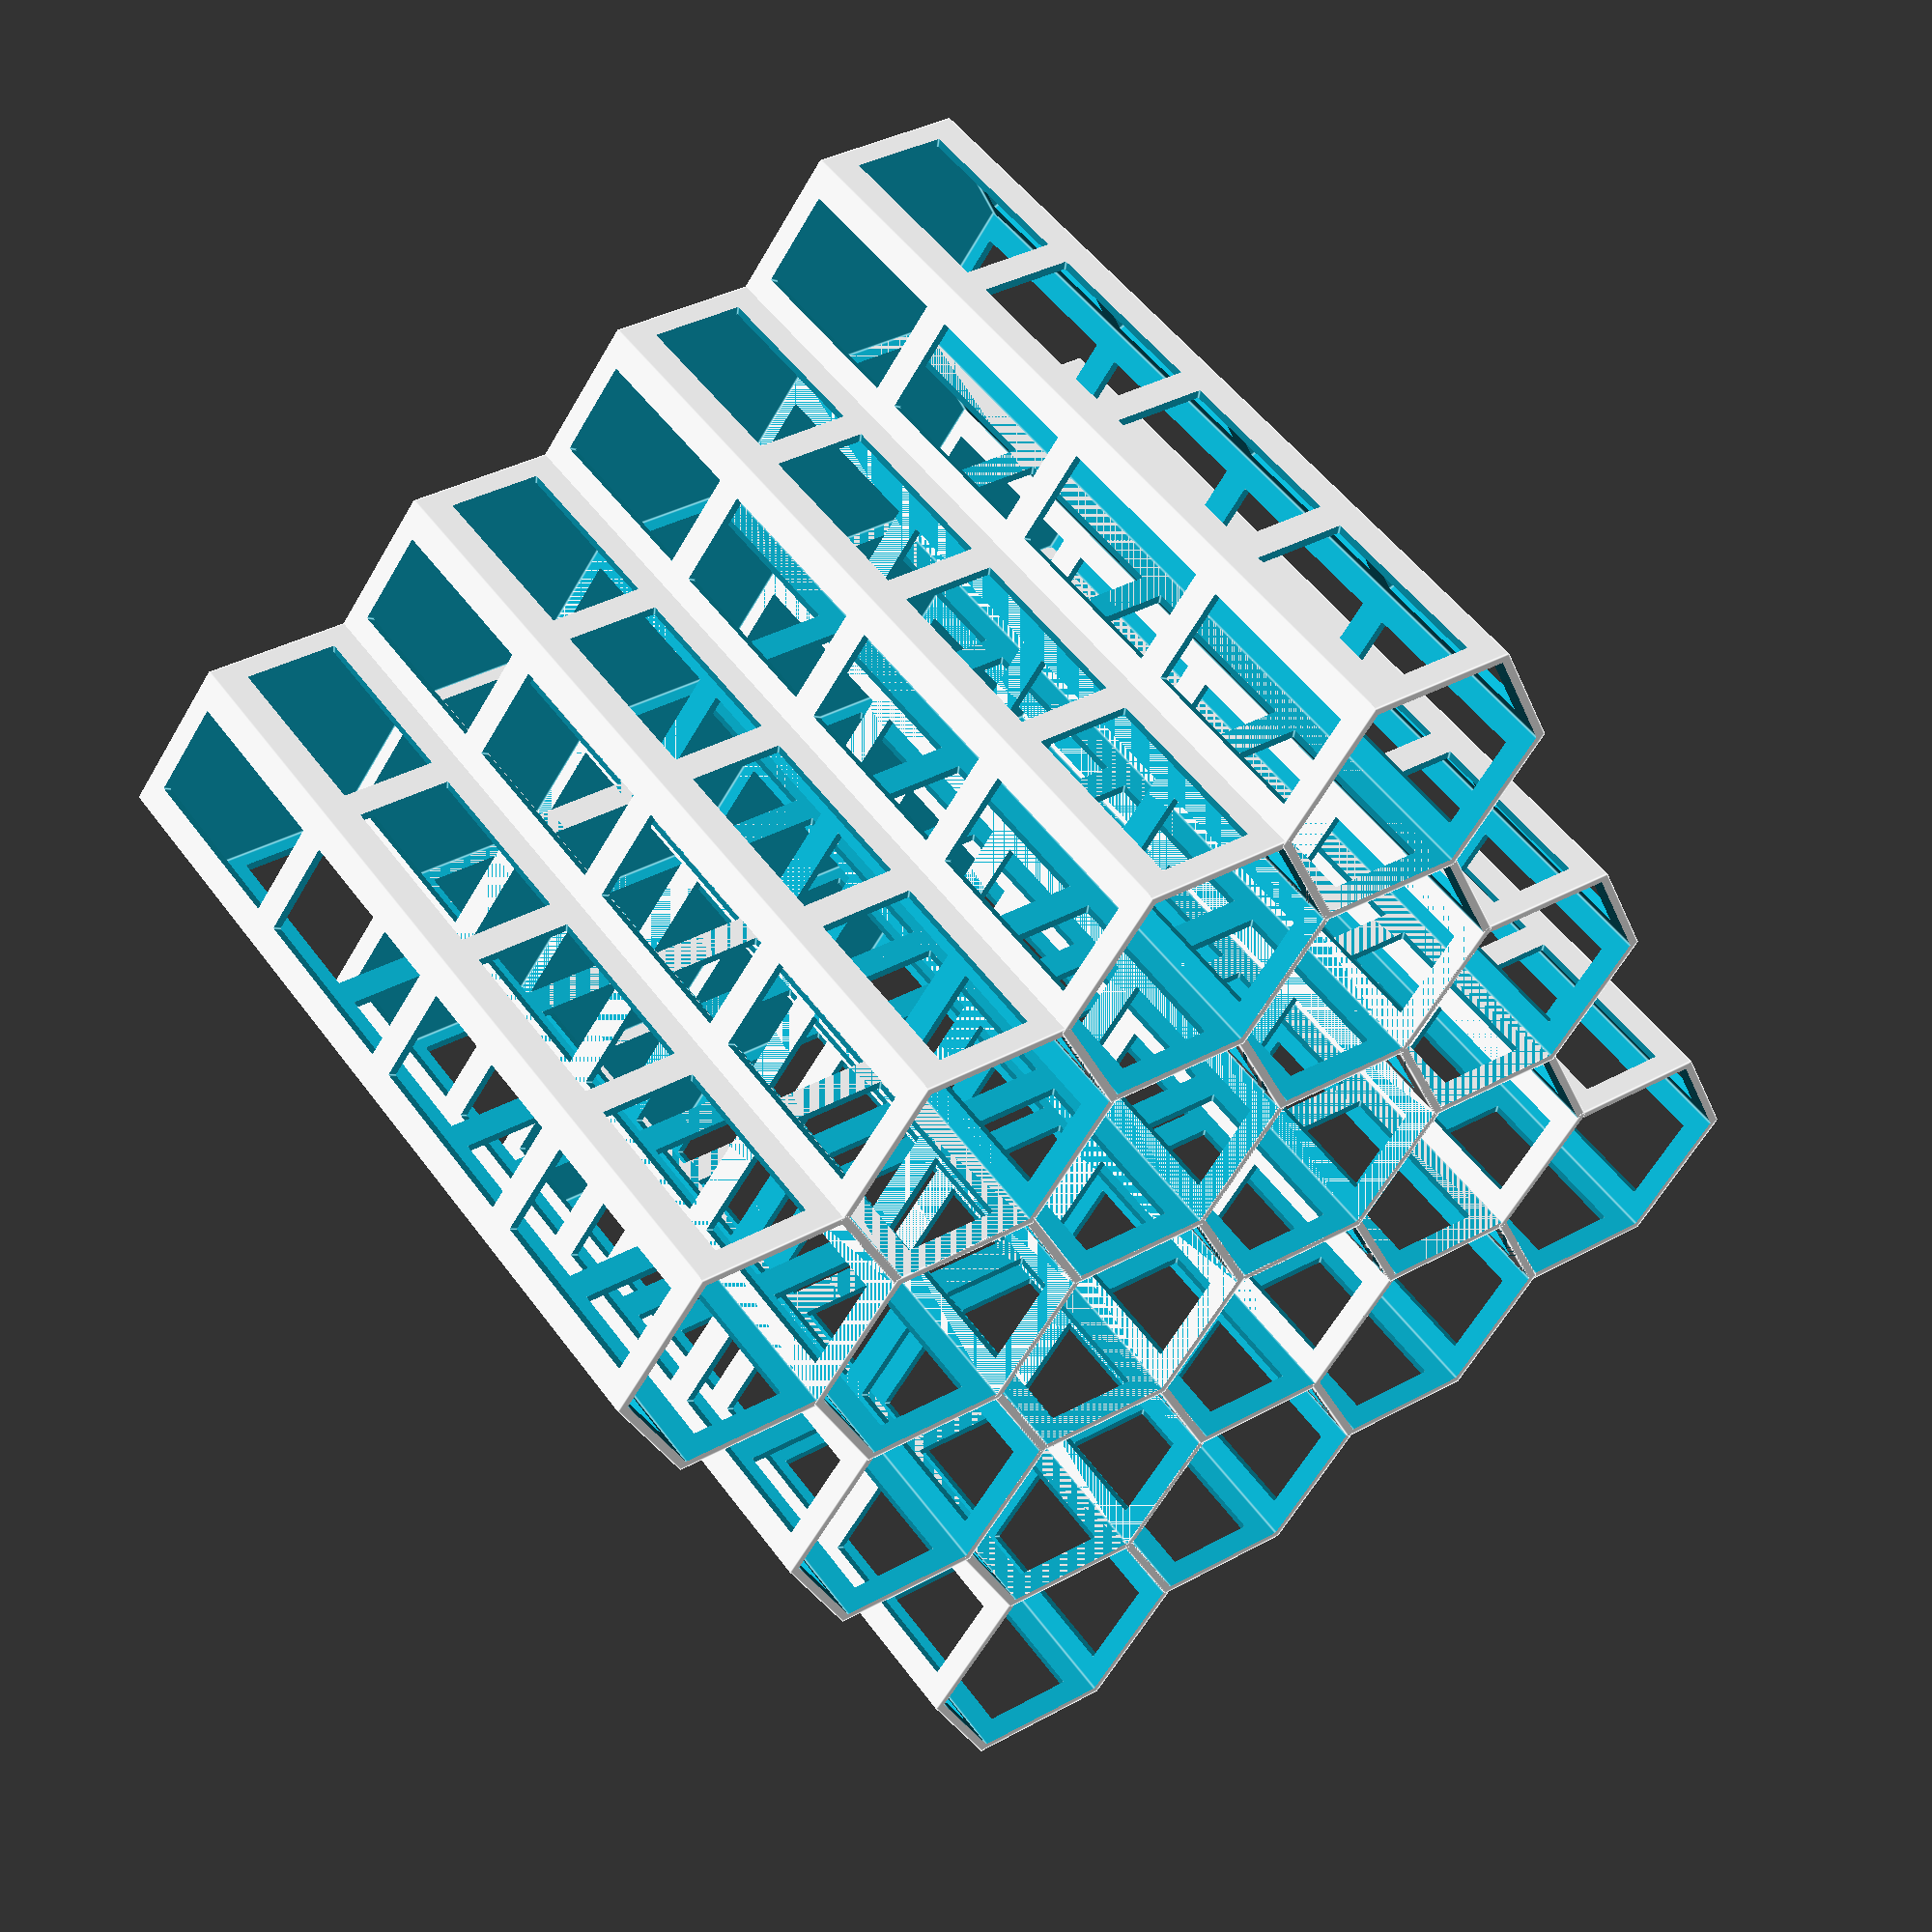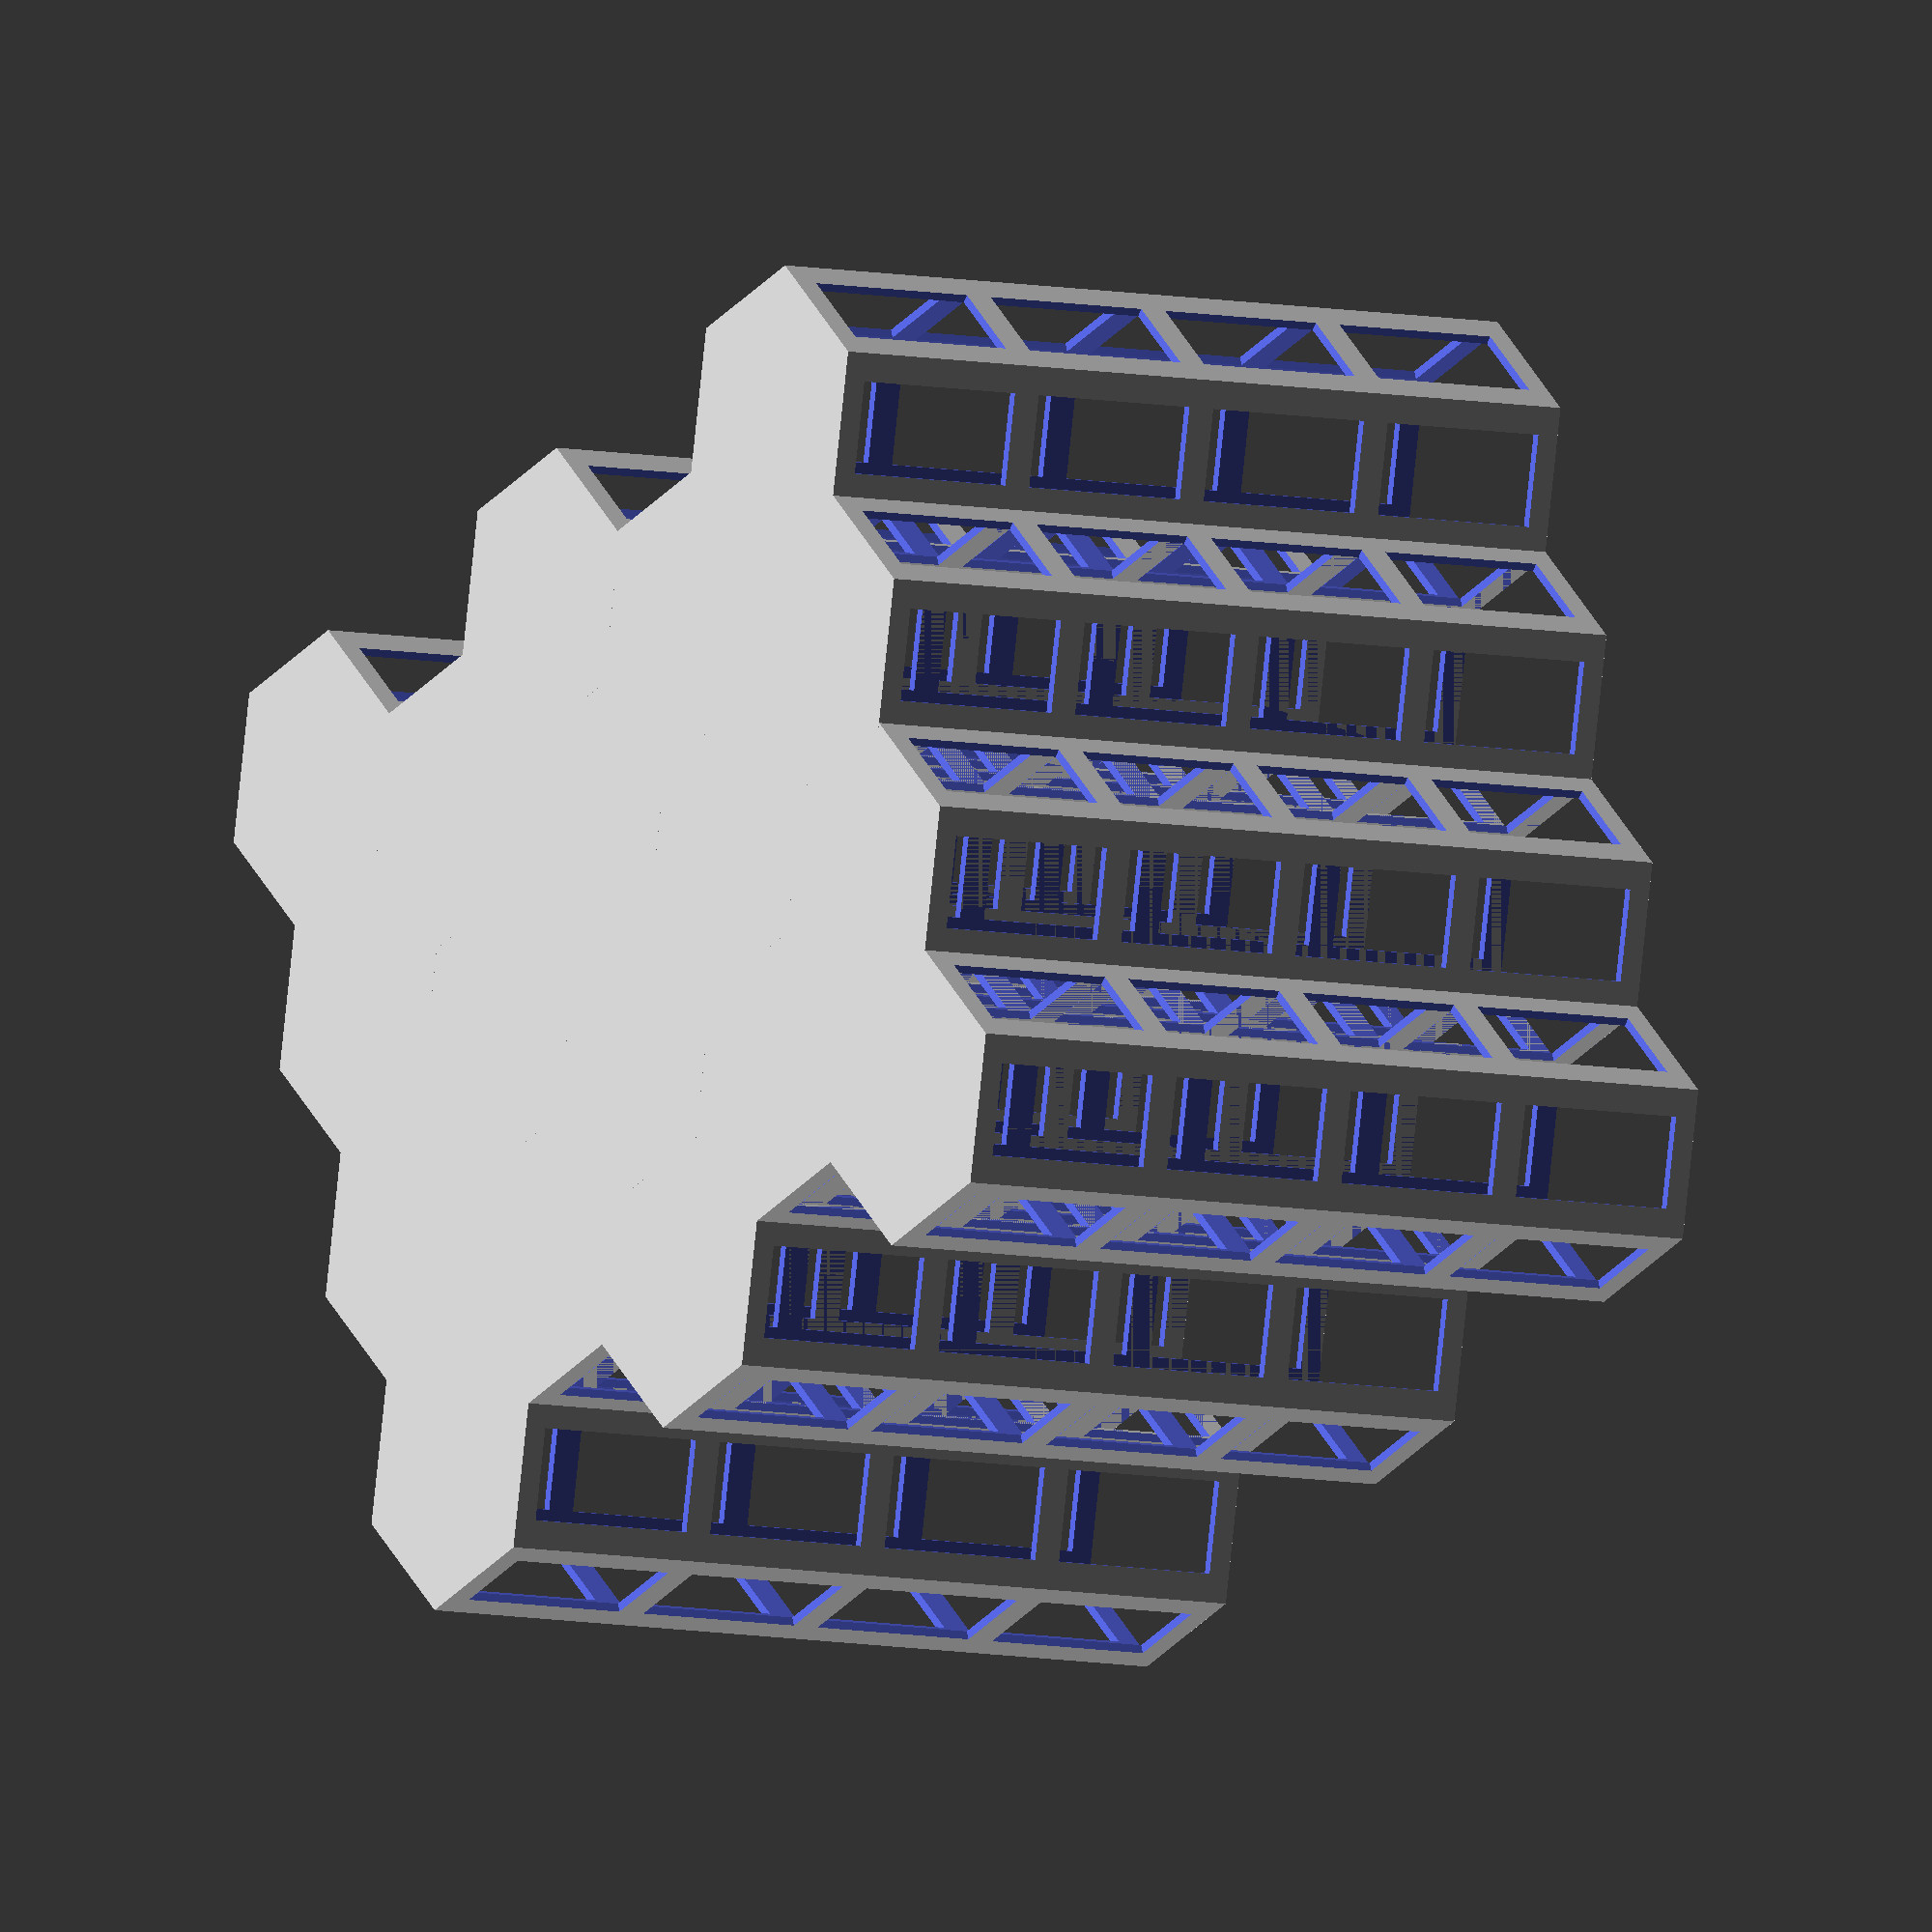
<openscad>
// OpenSCAD Fully parametric drawer cable storage management hex hive with punch cuts
// Originally by iX (November 02, 2016)
// Extended by mofosyne for punchcut support (February 20, 2022)
//
// This is an extension of iX's fully parametric OpenSCAD script but extended to add side cuts to reduce material usage.
// This OpenSCAD sketch to generate fully customizable honeycomb wire storage system.
//
// Remix Of:
//  - Fully parametric drawer cable storage management hive by iX__ November 02, 2016 : https://www.thingiverse.com/thing:1862897
//  - Cable Management Hive Remix by murlr August 24, 2016 : https://www.thingiverse.com/thing:1734587
//  - Cable management Hive by Filar3D August 09, 2015 : https://www.thingiverse.com/thing:961176

// custom cable hive
$fn=6; // hex=6

/////////////////////////////////////////////////////////////////////////////////
//////////////////////////// Public variables /////////////////////////////////
/////////////////////// Update it to fit your needs /////////////////////////
/////////////////////////////////////////////////////////////////////////////////
nb_slots_X = 4; // Sets the number of honeycomb slot in X direction
nb_slots_Y = 5; // Sets the number of honeycomb slots in Y it's better to have nb_slots_Y a odd number if you wish to add a surrounding wall

cable_slot_height = 120; // depth of the slots
cable_slot_diameter = 42; // diameter of the slots

nozzle = 0.4;
nb_of_outer_shell = 3;
margin_to_have_correct_number_of_lines = 0.01;

cable_slot_wall_thickness = (nozzle+margin_to_have_correct_number_of_lines)*nb_of_outer_shell; //Chose a width which is a multiple of your noozle diameter

I_want_a_surrounding_wall = 0; //set this bit to 1 if you wannt a square wall surronding your cable hive. It is better to set option "I_wish_to_combine_it_later" to 0 to have nice surrounding wall

I_wish_to_combine_it_later = 0; //will add a slot on all odd Y lines so that you will be able to concatenate this part with an other on

I_want_side_wall_punch = 1; //set this bit to 1 to reduce material requirement

/////////////////////////////////////////////////////////////////////////////////
//////////////////////////// Private Variables ////////////////////////////////
////////////// You shoudn't have to touch these ones ////////////////////
/////////////////////////////////////////////////////////////////////////////////

Internal_honeycomb_diameter = cable_slot_diameter - ((2*cable_slot_wall_thickness)/cos(30));

Honeycomb_external_X_size = cable_slot_diameter*cos(30);
Honeycomb_external_Y_size = cable_slot_diameter;

Honeycomb_internal_X_size = Internal_honeycomb_diameter*cos(30);
Honeycomb_internal_Y_size = Internal_honeycomb_diameter;

Real_wall_width_X = (cable_slot_diameter/2)*cos(30) - (Internal_honeycomb_diameter/2)*cos(30);
Real_wall_width_Y = Honeycomb_external_Y_size/2 - Honeycomb_internal_Y_size/2;

pitch_X_bis = Honeycomb_internal_X_size + ((Real_wall_width_X));
pitch_Y_bis = (((Honeycomb_external_Y_size/2)-Real_wall_width_Y/2)*(1+sin(30)));// - (Real_wall_width_Y);

//pitch_X = (cable_slot_diameter-(cable_slot_wall_thickness/2))*cos(30);
//pitch_Y = (cable_slot_diameter/2*(1+sin(30)))-cable_slot_wall_thickness/2;

pitch_X = pitch_X_bis;
pitch_Y = pitch_Y_bis;

echo("External honeycomb diameter is", cable_slot_diameter);
echo("Internal honeycomb diameter is", Internal_honeycomb_diameter);

echo("Requested wall width is",cable_slot_wall_thickness);
echo("The real wall width in X is", Real_wall_width_X);
echo("The real wall width in Y is", Real_wall_width_Y);

echo("External honeycomb X size is ", Honeycomb_external_X_size);
echo("External honeycomb Y size is", Honeycomb_external_Y_size);

echo("Internal honeycomb X size is ", Honeycomb_internal_X_size);
echo("Internal honeycomb Y size is", Honeycomb_internal_Y_size);

echo("Pitch in X is", pitch_X);
echo("Pitch bis in X is", pitch_X_bis);

echo("Pitch in Y is", pitch_Y);
echo("Pitch bis in Y is", pitch_Y_bis);

/////////////////////////////////////////////////////////////////////////////////
//////////////////////////// Core //////////////////////////////////////////////
/////////////////////////////////////////////////////////////////////////////////

for( X = [0 : (nb_slots_X-1)] ){
	for( Y = [0 : (nb_slots_Y-1)] ){
		if(Y%2 == 0){
			translate([X*pitch_X, Y*pitch_Y, 0]) honeycomb();
		}
		else if (X != nb_slots_X-1 || I_wish_to_combine_it_later != 0){
			translate([(X+0.5)*pitch_X, Y*pitch_Y, 0]) honeycomb();
		}
	}
}

if(I_want_a_surrounding_wall) surrounding_square();

if(I_wish_to_combine_it_later == 0){
	Full_X_dim = (nb_slots_X) * (cable_slot_diameter*cos(30)) - (nb_slots_X-1.5) * (cable_slot_wall_thickness/2);
	Full_Y_dim = (nb_slots_Y*pitch_Y) + (cable_slot_diameter/2 * (1-sin(30))) + (0.5*cable_slot_wall_thickness);
	echo("This is wonderfull cable hive you made there :)");
	echo("Its dimensions are X = ", Full_X_dim, " and Y =", Full_Y_dim);
	echo(" You have a total number of  ", nb_slots_X*nb_slots_Y, " slots to host your silly cables :)");
}
else {
	Full_X_dim = (nb_slots_X+0.5) * (cable_slot_diameter*cos(30)) - (nb_slots_X-1) * (cable_slot_wall_thickness/2);
	Full_Y_dim = (nb_slots_Y*pitch_Y) + (cable_slot_diameter/2 * (1-sin(30))) + (0.5*cable_slot_wall_thickness);
	echo("This is wonderfull cable hive you made there :)");
	echo("Its dimensions are X = ", Full_X_dim, " and Y =", Full_Y_dim);
	echo(" You have a total number of  ", nb_slots_X*nb_slots_Y, " slots to host your silly cables :)");
};


/////////////////////////////////////////////////////////////////////////////////
//////////////////////////// Modules //////////////////////////////////////////
/////////////////////////////////////////////////////////////////////////////////
module honeycomb(){
	//#cylinder(d=cable_slot_diameter,h=cable_slot_height,$fn=64);
	rotate([0,0,30]) difference(){
		cylinder(d=cable_slot_diameter,h=cable_slot_height);
		translate([0, 0, cable_slot_wall_thickness])
            cylinder(d=Internal_honeycomb_diameter,h=cable_slot_height);
        if (I_want_side_wall_punch)
        {
            punch_corner_w = 8;
            punch_corner_h = 4;
            punch_cut_total_h = (cable_slot_height - cable_slot_wall_thickness * 2);
            punch_cut_corner_h = punch_cut_total_h/4;
            max_height_cuts = punch_cut_total_h / punch_cut_corner_h;
            punch_cut_side_angle = 360/$fn;
            punch_cut_W = 2 * (sin(punch_cut_side_angle/2)*(cable_slot_diameter/2));
            punch_cut_Apothem = cos(punch_cut_side_angle/2)*(cable_slot_diameter/2);
            for( cutZ = [0 : (max_height_cuts - 1)] )
            {
                max_rotate_cut = 360 / punch_cut_side_angle;
                punch_cut_Z = cable_slot_wall_thickness + punch_cut_corner_h/2 + cutZ * (punch_cut_total_h/max_height_cuts);
                translate([0, 0, punch_cut_Z])
                    for( cutRotate = [0 : (max_rotate_cut - 1)] )
                    {
                        rotate([0, 0, (punch_cut_side_angle/2) + cutRotate * punch_cut_side_angle])
                            translate([punch_cut_Apothem-cable_slot_wall_thickness/2, 0, 0])
                                cube([cable_slot_wall_thickness*2, punch_cut_W - punch_corner_w, punch_cut_corner_h-punch_corner_h], center = true);
                    }
            }
        }
	}
};

module surrounding_square(){

	if(I_wish_to_combine_it_later == 0){
		Full_X_dim = (nb_slots_X) * (cable_slot_diameter*cos(30)) - (nb_slots_X-1.5) * (cable_slot_wall_thickness/2);
		Full_Y_dim = (nb_slots_Y*pitch_Y) + (cable_slot_diameter/2 * (1-sin(30))) + (0.5*cable_slot_wall_thickness);

		translate([-pitch_X/2 - cable_slot_wall_thickness/2, -cable_slot_diameter/2, 0])
		difference(){
			cube([Full_X_dim, Full_Y_dim, cable_slot_height]);
			translate([cable_slot_wall_thickness, cable_slot_wall_thickness, cable_slot_wall_thickness]) cube([Full_X_dim-2*cable_slot_wall_thickness, Full_Y_dim-2*cable_slot_wall_thickness, cable_slot_height]);
		}
	}
	else{
		Full_X_dim = (nb_slots_X+0.5) * (cable_slot_diameter*cos(30)) - (nb_slots_X-1.5) * (cable_slot_wall_thickness/2);
		Full_Y_dim = (nb_slots_Y*pitch_Y) + (cable_slot_diameter/2 * (1-sin(30))) + (0.5*cable_slot_wall_thickness);

		translate([-pitch_X/2 - cable_slot_wall_thickness/2, -cable_slot_diameter/2, 0])
		difference(){
			cube([Full_X_dim, Full_Y_dim, cable_slot_height]);
			translate([cable_slot_wall_thickness, cable_slot_wall_thickness, cable_slot_wall_thickness]) cube([Full_X_dim-2*cable_slot_wall_thickness, Full_Y_dim-2*cable_slot_wall_thickness, cable_slot_height]);
		};
	};
};















</openscad>
<views>
elev=309.5 azim=337.9 roll=325.3 proj=p view=edges
elev=186.8 azim=109.2 roll=303.8 proj=o view=solid
</views>
